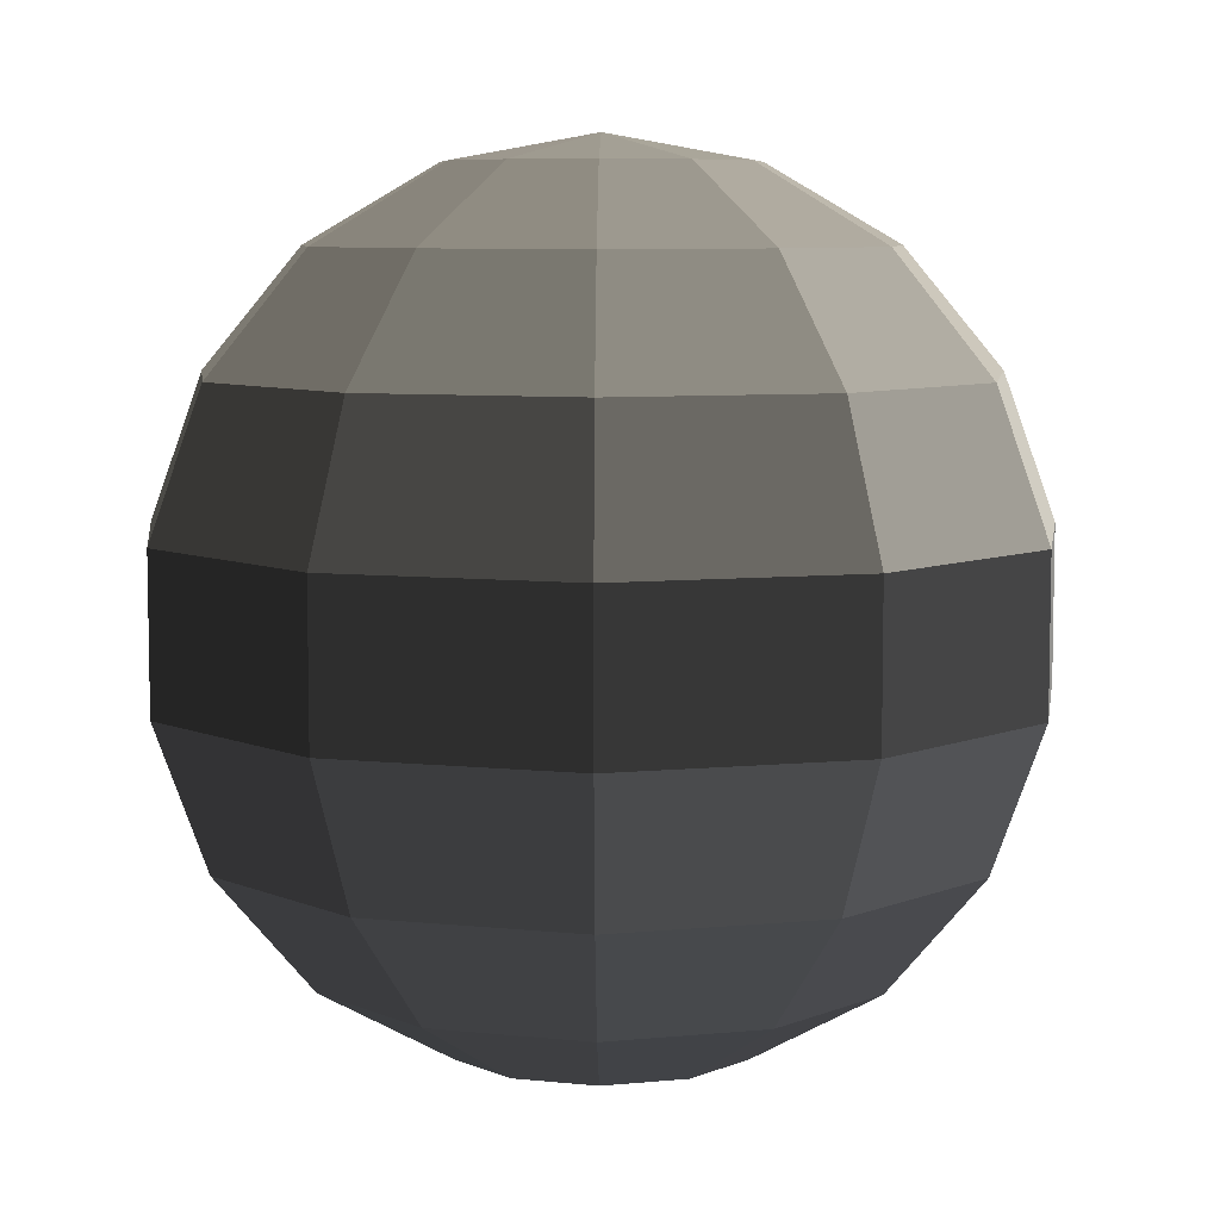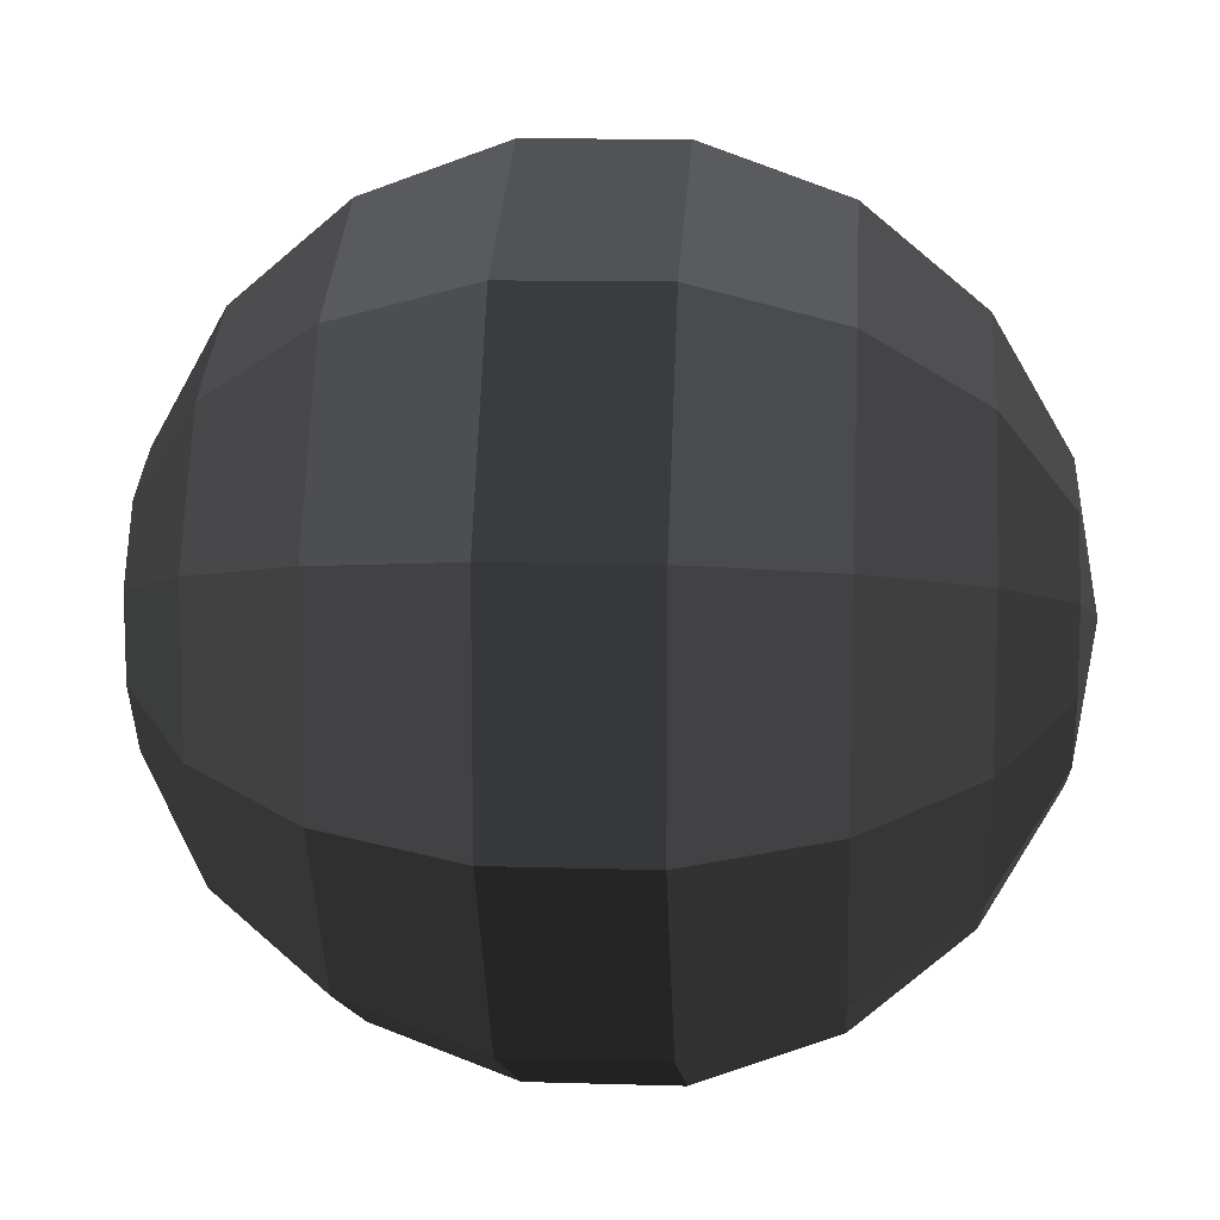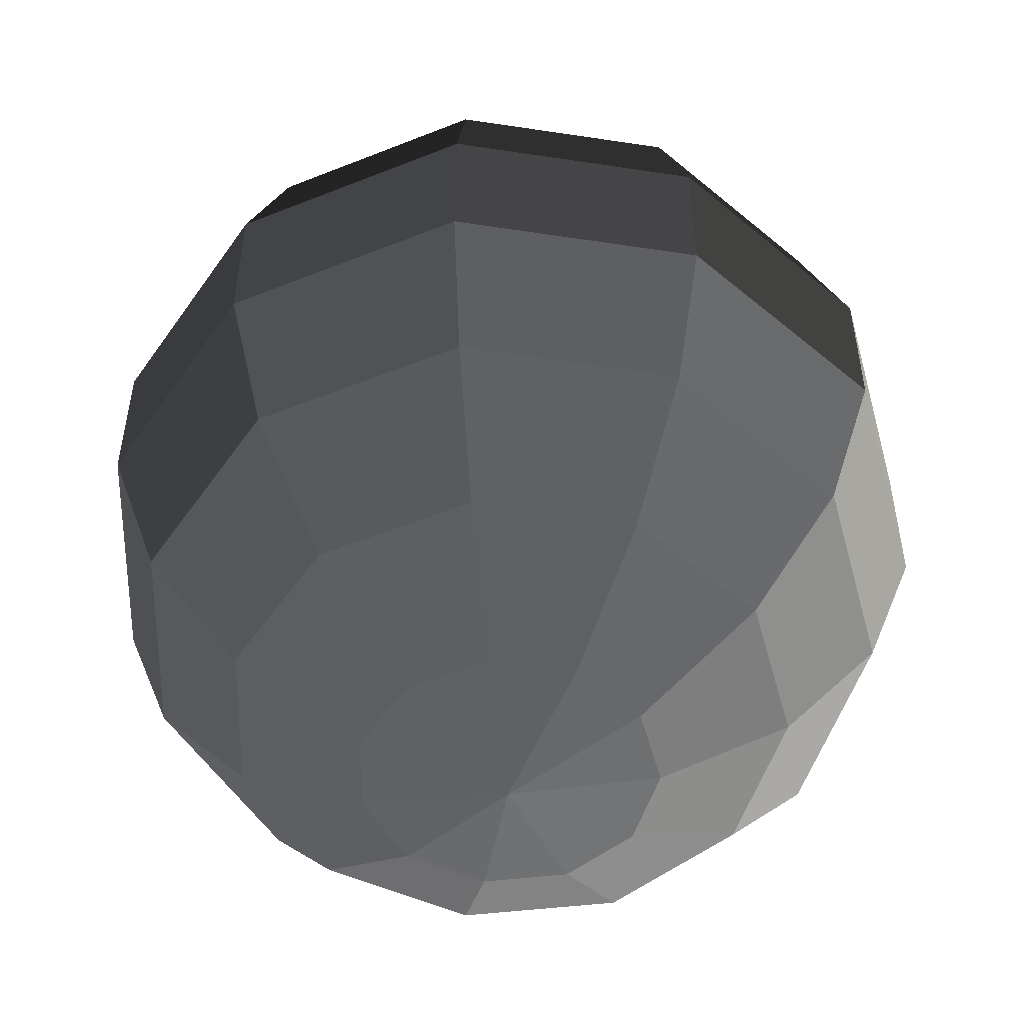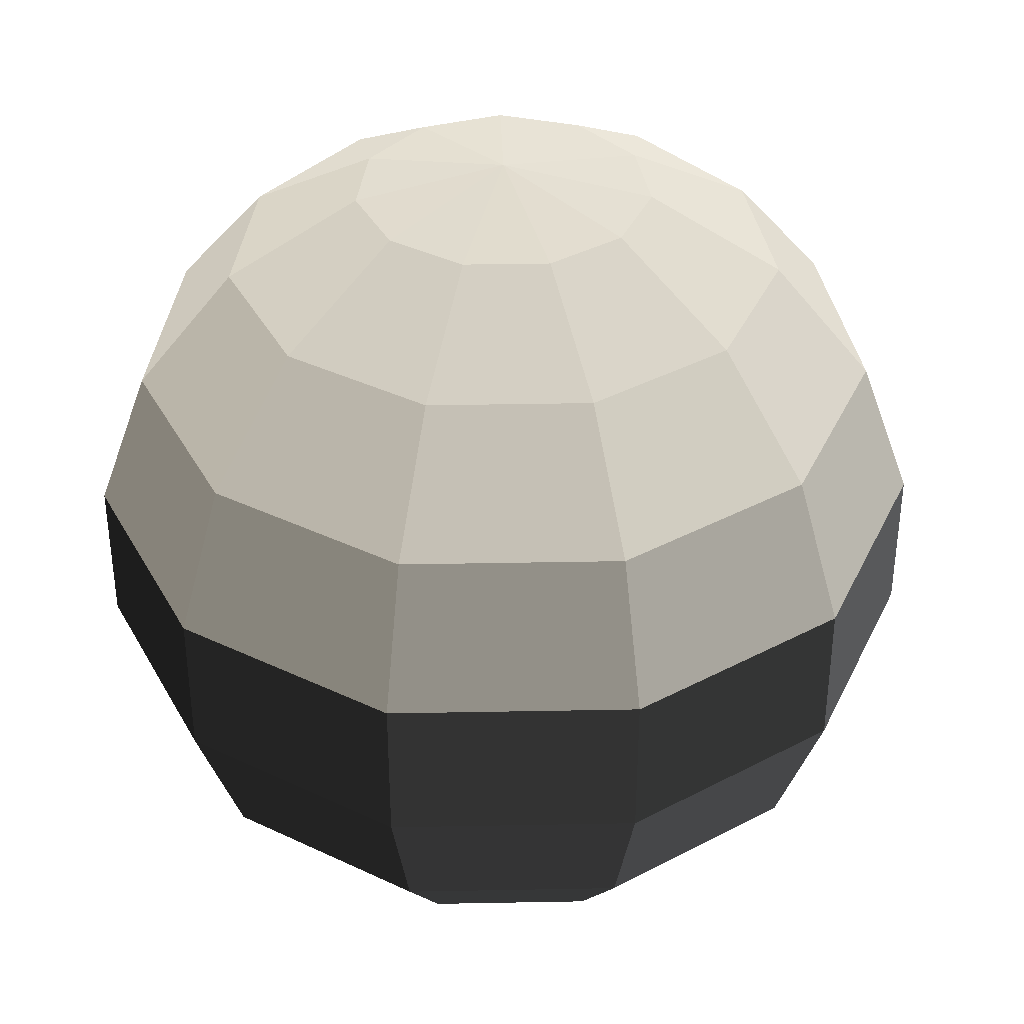
<metadata>
{"format":"obj","ext":"obj","renderer":"f3d","projection":"perspective","resolution":1024,"background":"white","views":[{"elev":7.3,"azim":25.2,"up":"+Y"},{"elev":11.4,"azim":-85.7,"up":"+Z"},{"elev":-52.2,"azim":64.3,"up":"+Y"},{"elev":37.6,"azim":6.8,"up":"+Y"}]}
</metadata>
<code>
v 0.02877 -0.09397 -0.01849
v 0.05407 -0.0766 -0.03475
v 0.0267 -0.0766 -0.05847
v 0.01421 -0.09397 -0.03111
v 0.01421 -0.09397 -0.03111
v 0.0267 -0.0766 -0.05847
v -0.009148 -0.0766 -0.06362
v -0.004867 -0.09397 -0.03385
v -0.004867 -0.09397 -0.03385
v -0.009148 -0.0766 -0.06362
v -0.04209 -0.0766 -0.04858
v -0.0224 -0.09397 -0.02585
v -0.0224 -0.09397 -0.02585
v -0.04209 -0.0766 -0.04858
v -0.06168 -0.0766 -0.01811
v -0.03282 -0.09397 -0.009636
v -0.03282 -0.09397 -0.009636
v -0.06168 -0.0766 -0.01811
v -0.06168 -0.0766 0.01811
v -0.03282 -0.09397 0.009636
v -0.03282 -0.09397 0.009636
v -0.06168 -0.0766 0.01811
v -0.04209 -0.0766 0.04858
v -0.0224 -0.09397 0.02585
v -0.0224 -0.09397 0.02585
v -0.04209 -0.0766 0.04858
v -0.009148 -0.0766 0.06362
v -0.004867 -0.09397 0.03385
v -0.004867 -0.09397 0.03385
v -0.009148 -0.0766 0.06362
v 0.0267 -0.0766 0.05847
v 0.01421 -0.09397 0.03111
v 0.01421 -0.09397 0.03111
v 0.0267 -0.0766 0.05847
v 0.05407 -0.0766 0.03475
v 0.02877 -0.09397 0.01849
v 0.02877 -0.09397 0.01849
v 0.05407 -0.0766 0.03475
v 0.06428 -0.0766 2.752e-08
v 0.0342 -0.09397 2.797e-08
v 0.0342 -0.09397 2.797e-08
v 0.06428 -0.0766 2.752e-08
v 0.05407 -0.0766 -0.03475
v 0.02877 -0.09397 -0.01849
v 0.05407 -0.0766 -0.03475
v 0.07285 -0.05 -0.04682
v 0.03598 -0.05 -0.07878
v 0.0267 -0.0766 -0.05847
v 0.0267 -0.0766 -0.05847
v 0.03598 -0.05 -0.07878
v -0.01232 -0.05 -0.08572
v -0.009148 -0.0766 -0.06362
v -0.009148 -0.0766 -0.06362
v -0.01232 -0.05 -0.08572
v -0.05671 -0.05 -0.06545
v -0.04209 -0.0766 -0.04858
v -0.04209 -0.0766 -0.04858
v -0.05671 -0.05 -0.06545
v -0.08309 -0.05 -0.0244
v -0.06168 -0.0766 -0.01811
v -0.06168 -0.0766 -0.01811
v -0.08309 -0.05 -0.0244
v -0.08309 -0.05 0.0244
v -0.06168 -0.0766 0.01811
v -0.06168 -0.0766 0.01811
v -0.08309 -0.05 0.0244
v -0.05671 -0.05 0.06545
v -0.04209 -0.0766 0.04858
v -0.04209 -0.0766 0.04858
v -0.05671 -0.05 0.06545
v -0.01232 -0.05 0.08572
v -0.009148 -0.0766 0.06362
v -0.009148 -0.0766 0.06362
v -0.01232 -0.05 0.08572
v 0.03598 -0.05 0.07878
v 0.0267 -0.0766 0.05847
v 0.0267 -0.0766 0.05847
v 0.03598 -0.05 0.07878
v 0.07285 -0.05 0.04682
v 0.05407 -0.0766 0.03475
v 0.05407 -0.0766 0.03475
v 0.07285 -0.05 0.04682
v 0.0866 -0.05 3.417e-08
v 0.06428 -0.0766 2.752e-08
v 0.06428 -0.0766 2.752e-08
v 0.0866 -0.05 3.417e-08
v 0.07285 -0.05 -0.04682
v 0.05407 -0.0766 -0.03475
v 0.07285 -0.05 -0.04682
v 0.08285 -0.01736 -0.05324
v 0.04091 -0.01736 -0.08958
v 0.03598 -0.05 -0.07878
v 0.03598 -0.05 -0.07878
v 0.04091 -0.01736 -0.08958
v -0.01402 -0.01736 -0.09748
v -0.01232 -0.05 -0.08572
v -0.01232 -0.05 -0.08572
v -0.01402 -0.01736 -0.09748
v -0.06449 -0.01736 -0.07443
v -0.05671 -0.05 -0.06545
v -0.05671 -0.05 -0.06545
v -0.06449 -0.01736 -0.07443
v -0.09449 -0.01736 -0.02775
v -0.08309 -0.05 -0.0244
v -0.08309 -0.05 -0.0244
v -0.09449 -0.01736 -0.02775
v -0.09449 -0.01736 0.02775
v -0.08309 -0.05 0.0244
v -0.08309 -0.05 0.0244
v -0.09449 -0.01736 0.02775
v -0.06449 -0.01736 0.07443
v -0.05671 -0.05 0.06545
v -0.05671 -0.05 0.06545
v -0.06449 -0.01736 0.07443
v -0.01402 -0.01736 0.09748
v -0.01232 -0.05 0.08572
v -0.01232 -0.05 0.08572
v -0.01402 -0.01736 0.09748
v 0.04091 -0.01736 0.08958
v 0.03598 -0.05 0.07878
v 0.03598 -0.05 0.07878
v 0.04091 -0.01736 0.08958
v 0.08285 -0.01736 0.05324
v 0.07285 -0.05 0.04682
v 0.07285 -0.05 0.04682
v 0.08285 -0.01736 0.05324
v 0.09848 -0.01736 3.447e-08
v 0.0866 -0.05 3.417e-08
v 0.0866 -0.05 3.417e-08
v 0.09848 -0.01736 3.447e-08
v 0.08285 -0.01736 -0.05324
v 0.07285 -0.05 -0.04682
v 0.08285 -0.01736 -0.05324
v 0.08285 0.01736 -0.05324
v 0.04091 0.01736 -0.08958
v 0.04091 -0.01736 -0.08958
v 0.04091 -0.01736 -0.08958
v 0.04091 0.01736 -0.08958
v -0.01402 0.01736 -0.09748
v -0.01402 -0.01736 -0.09748
v -0.01402 -0.01736 -0.09748
v -0.01402 0.01736 -0.09748
v -0.06449 0.01736 -0.07443
v -0.06449 -0.01736 -0.07443
v -0.06449 -0.01736 -0.07443
v -0.06449 0.01736 -0.07443
v -0.09449 0.01736 -0.02775
v -0.09449 -0.01736 -0.02775
v -0.09449 -0.01736 -0.02775
v -0.09449 0.01736 -0.02775
v -0.09449 0.01736 0.02775
v -0.09449 -0.01736 0.02775
v -0.09449 -0.01736 0.02775
v -0.09449 0.01736 0.02775
v -0.06449 0.01736 0.07443
v -0.06449 -0.01736 0.07443
v -0.06449 -0.01736 0.07443
v -0.06449 0.01736 0.07443
v -0.01402 0.01736 0.09748
v -0.01402 -0.01736 0.09748
v -0.01402 -0.01736 0.09748
v -0.01402 0.01736 0.09748
v 0.04091 0.01736 0.08958
v 0.04091 -0.01736 0.08958
v 0.04091 -0.01736 0.08958
v 0.04091 0.01736 0.08958
v 0.08285 0.01736 0.05324
v 0.08285 -0.01736 0.05324
v 0.08285 -0.01736 0.05324
v 0.08285 0.01736 0.05324
v 0.09848 0.01736 3.447e-08
v 0.09848 -0.01736 3.447e-08
v 0.09848 -0.01736 3.447e-08
v 0.09848 0.01736 3.447e-08
v 0.08285 0.01736 -0.05324
v 0.08285 -0.01736 -0.05324
v 0.08285 0.01736 -0.05324
v 0.07285 0.05 -0.04682
v 0.03598 0.05 -0.07878
v 0.04091 0.01736 -0.08958
v 0.04091 0.01736 -0.08958
v 0.03598 0.05 -0.07878
v -0.01232 0.05 -0.08572
v -0.01402 0.01736 -0.09748
v -0.01402 0.01736 -0.09748
v -0.01232 0.05 -0.08572
v -0.05671 0.05 -0.06545
v -0.06449 0.01736 -0.07443
v -0.06449 0.01736 -0.07443
v -0.05671 0.05 -0.06545
v -0.08309 0.05 -0.0244
v -0.09449 0.01736 -0.02775
v -0.09449 0.01736 -0.02775
v -0.08309 0.05 -0.0244
v -0.08309 0.05 0.0244
v -0.09449 0.01736 0.02775
v -0.09449 0.01736 0.02775
v -0.08309 0.05 0.0244
v -0.05671 0.05 0.06545
v -0.06449 0.01736 0.07443
v -0.06449 0.01736 0.07443
v -0.05671 0.05 0.06545
v -0.01232 0.05 0.08572
v -0.01402 0.01736 0.09748
v -0.01402 0.01736 0.09748
v -0.01232 0.05 0.08572
v 0.03598 0.05 0.07878
v 0.04091 0.01736 0.08958
v 0.04091 0.01736 0.08958
v 0.03598 0.05 0.07878
v 0.07285 0.05 0.04682
v 0.08285 0.01736 0.05324
v 0.08285 0.01736 0.05324
v 0.07285 0.05 0.04682
v 0.0866 0.05 3.417e-08
v 0.09848 0.01736 3.447e-08
v 0.09848 0.01736 3.447e-08
v 0.0866 0.05 3.417e-08
v 0.07285 0.05 -0.04682
v 0.08285 0.01736 -0.05324
v 0.07285 0.05 -0.04682
v 0.05407 0.0766 -0.03475
v 0.0267 0.0766 -0.05847
v 0.03598 0.05 -0.07878
v 0.03598 0.05 -0.07878
v 0.0267 0.0766 -0.05847
v -0.009148 0.0766 -0.06362
v -0.01232 0.05 -0.08572
v -0.01232 0.05 -0.08572
v -0.009148 0.0766 -0.06362
v -0.04209 0.0766 -0.04858
v -0.05671 0.05 -0.06545
v -0.05671 0.05 -0.06545
v -0.04209 0.0766 -0.04858
v -0.06168 0.0766 -0.01811
v -0.08309 0.05 -0.0244
v -0.08309 0.05 -0.0244
v -0.06168 0.0766 -0.01811
v -0.06168 0.0766 0.01811
v -0.08309 0.05 0.0244
v -0.08309 0.05 0.0244
v -0.06168 0.0766 0.01811
v -0.04209 0.0766 0.04858
v -0.05671 0.05 0.06545
v -0.05671 0.05 0.06545
v -0.04209 0.0766 0.04858
v -0.009148 0.0766 0.06362
v -0.01232 0.05 0.08572
v -0.01232 0.05 0.08572
v -0.009148 0.0766 0.06362
v 0.0267 0.0766 0.05847
v 0.03598 0.05 0.07878
v 0.03598 0.05 0.07878
v 0.0267 0.0766 0.05847
v 0.05407 0.0766 0.03475
v 0.07285 0.05 0.04682
v 0.07285 0.05 0.04682
v 0.05407 0.0766 0.03475
v 0.06428 0.0766 2.752e-08
v 0.0866 0.05 3.417e-08
v 0.0866 0.05 3.417e-08
v 0.06428 0.0766 2.752e-08
v 0.05407 0.0766 -0.03475
v 0.07285 0.05 -0.04682
v 0.05407 0.0766 -0.03475
v 0.02877 0.09397 -0.01849
v 0.01421 0.09397 -0.03111
v 0.0267 0.0766 -0.05847
v 0.0267 0.0766 -0.05847
v 0.01421 0.09397 -0.03111
v -0.004867 0.09397 -0.03385
v -0.009148 0.0766 -0.06362
v -0.009148 0.0766 -0.06362
v -0.004867 0.09397 -0.03385
v -0.0224 0.09397 -0.02585
v -0.04209 0.0766 -0.04858
v -0.04209 0.0766 -0.04858
v -0.0224 0.09397 -0.02585
v -0.03282 0.09397 -0.009636
v -0.06168 0.0766 -0.01811
v -0.06168 0.0766 -0.01811
v -0.03282 0.09397 -0.009636
v -0.03282 0.09397 0.009636
v -0.06168 0.0766 0.01811
v -0.06168 0.0766 0.01811
v -0.03282 0.09397 0.009636
v -0.0224 0.09397 0.02585
v -0.04209 0.0766 0.04858
v -0.04209 0.0766 0.04858
v -0.0224 0.09397 0.02585
v -0.004867 0.09397 0.03385
v -0.009148 0.0766 0.06362
v -0.009148 0.0766 0.06362
v -0.004867 0.09397 0.03385
v 0.01421 0.09397 0.03111
v 0.0267 0.0766 0.05847
v 0.0267 0.0766 0.05847
v 0.01421 0.09397 0.03111
v 0.02877 0.09397 0.01849
v 0.05407 0.0766 0.03475
v 0.05407 0.0766 0.03475
v 0.02877 0.09397 0.01849
v 0.0342 0.09397 2.797e-08
v 0.06428 0.0766 2.752e-08
v 0.06428 0.0766 2.752e-08
v 0.0342 0.09397 2.797e-08
v 0.02877 0.09397 -0.01849
v 0.05407 0.0766 -0.03475
v 0.01421 -0.09397 -0.03111
v 1.931e-08 -0.1 2.49e-08
v 0.02877 -0.09397 -0.01849
v -0.004867 -0.09397 -0.03385
v 1.931e-08 -0.1 2.49e-08
v 0.01421 -0.09397 -0.03111
v -0.0224 -0.09397 -0.02585
v 1.931e-08 -0.1 2.49e-08
v -0.004867 -0.09397 -0.03385
v -0.03282 -0.09397 -0.009636
v 1.931e-08 -0.1 2.49e-08
v -0.0224 -0.09397 -0.02585
v -0.03282 -0.09397 0.009636
v 1.931e-08 -0.1 2.49e-08
v -0.03282 -0.09397 -0.009636
v -0.0224 -0.09397 0.02585
v 1.931e-08 -0.1 2.49e-08
v -0.03282 -0.09397 0.009636
v -0.004867 -0.09397 0.03385
v 1.931e-08 -0.1 2.49e-08
v -0.0224 -0.09397 0.02585
v 0.01421 -0.09397 0.03111
v 1.931e-08 -0.1 2.49e-08
v -0.004867 -0.09397 0.03385
v 0.02877 -0.09397 0.01849
v 1.931e-08 -0.1 2.49e-08
v 0.01421 -0.09397 0.03111
v 0.0342 -0.09397 2.797e-08
v 1.931e-08 -0.1 2.49e-08
v 0.02877 -0.09397 0.01849
v 0.02877 -0.09397 -0.01849
v 1.931e-08 -0.1 2.49e-08
v 0.0342 -0.09397 2.797e-08
v 0.02877 0.09397 -0.01849
v 1.931e-08 0.1 2.49e-08
v 0.01421 0.09397 -0.03111
v 0.01421 0.09397 -0.03111
v 1.931e-08 0.1 2.49e-08
v -0.004867 0.09397 -0.03385
v -0.004867 0.09397 -0.03385
v 1.931e-08 0.1 2.49e-08
v -0.0224 0.09397 -0.02585
v -0.0224 0.09397 -0.02585
v 1.931e-08 0.1 2.49e-08
v -0.03282 0.09397 -0.009636
v -0.03282 0.09397 -0.009636
v 1.931e-08 0.1 2.49e-08
v -0.03282 0.09397 0.009636
v -0.03282 0.09397 0.009636
v 1.931e-08 0.1 2.49e-08
v -0.0224 0.09397 0.02585
v -0.0224 0.09397 0.02585
v 1.931e-08 0.1 2.49e-08
v -0.004867 0.09397 0.03385
v -0.004867 0.09397 0.03385
v 1.931e-08 0.1 2.49e-08
v 0.01421 0.09397 0.03111
v 0.01421 0.09397 0.03111
v 1.931e-08 0.1 2.49e-08
v 0.02877 0.09397 0.01849
v 0.02877 0.09397 0.01849
v 1.931e-08 0.1 2.49e-08
v 0.0342 0.09397 2.797e-08
v 0.0342 0.09397 2.797e-08
v 1.931e-08 0.1 2.49e-08
v 0.02877 0.09397 -0.01849
g pSphere1_3324_188
f 1 3 2
f 1 4 3
f 5 7 6
f 5 8 7
f 9 11 10
f 9 12 11
f 13 15 14
f 13 16 15
f 17 19 18
f 17 20 19
f 21 23 22
f 21 24 23
f 25 27 26
f 25 28 27
f 29 31 30
f 29 32 31
f 33 35 34
f 33 36 35
f 37 39 38
f 37 40 39
f 41 43 42
f 41 44 43
f 45 47 46
f 45 48 47
f 49 51 50
f 49 52 51
f 53 55 54
f 53 56 55
f 57 59 58
f 57 60 59
f 61 63 62
f 61 64 63
f 65 67 66
f 65 68 67
f 69 71 70
f 69 72 71
f 73 75 74
f 73 76 75
f 77 79 78
f 77 80 79
f 81 83 82
f 81 84 83
f 85 87 86
f 85 88 87
f 89 91 90
f 89 92 91
f 93 95 94
f 93 96 95
f 97 99 98
f 97 100 99
f 101 103 102
f 101 104 103
f 105 107 106
f 105 108 107
f 109 111 110
f 109 112 111
f 113 115 114
f 113 116 115
f 117 119 118
f 117 120 119
f 121 123 122
f 121 124 123
f 125 127 126
f 125 128 127
f 129 131 130
f 129 132 131
f 133 135 134
f 133 136 135
f 137 139 138
f 137 140 139
f 141 143 142
f 141 144 143
f 145 147 146
f 145 148 147
f 149 151 150
f 149 152 151
f 153 155 154
f 153 156 155
f 157 159 158
f 157 160 159
f 161 163 162
f 161 164 163
f 165 167 166
f 165 168 167
f 169 171 170
f 169 172 171
f 173 175 174
f 173 176 175
f 177 179 178
f 177 180 179
f 181 183 182
f 181 184 183
f 185 187 186
f 185 188 187
f 189 191 190
f 189 192 191
f 193 195 194
f 193 196 195
f 197 199 198
f 197 200 199
f 201 203 202
f 201 204 203
f 205 207 206
f 205 208 207
f 209 211 210
f 209 212 211
f 213 215 214
f 213 216 215
f 217 219 218
f 217 220 219
f 221 223 222
f 221 224 223
f 225 227 226
f 225 228 227
f 229 231 230
f 229 232 231
f 233 235 234
f 233 236 235
f 237 239 238
f 237 240 239
f 241 243 242
f 241 244 243
f 245 247 246
f 245 248 247
f 249 251 250
f 249 252 251
f 253 255 254
f 253 256 255
f 257 259 258
f 257 260 259
f 261 263 262
f 261 264 263
f 265 267 266
f 265 268 267
f 269 271 270
f 269 272 271
f 273 275 274
f 273 276 275
f 277 279 278
f 277 280 279
f 281 283 282
f 281 284 283
f 285 287 286
f 285 288 287
f 289 291 290
f 289 292 291
f 293 295 294
f 293 296 295
f 297 299 298
f 297 300 299
f 301 303 302
f 301 304 303
f 305 307 306
f 305 308 307
f 309 311 310
f 312 314 313
f 315 317 316
f 318 320 319
f 321 323 322
f 324 326 325
f 327 329 328
f 330 332 331
f 333 335 334
f 336 338 337
f 339 341 340
f 342 344 343
f 345 347 346
f 348 350 349
f 351 353 352
f 354 356 355
f 357 359 358
f 360 362 361
f 363 365 364
f 366 368 367
f 369 371 370
f 372 374 373

</code>
